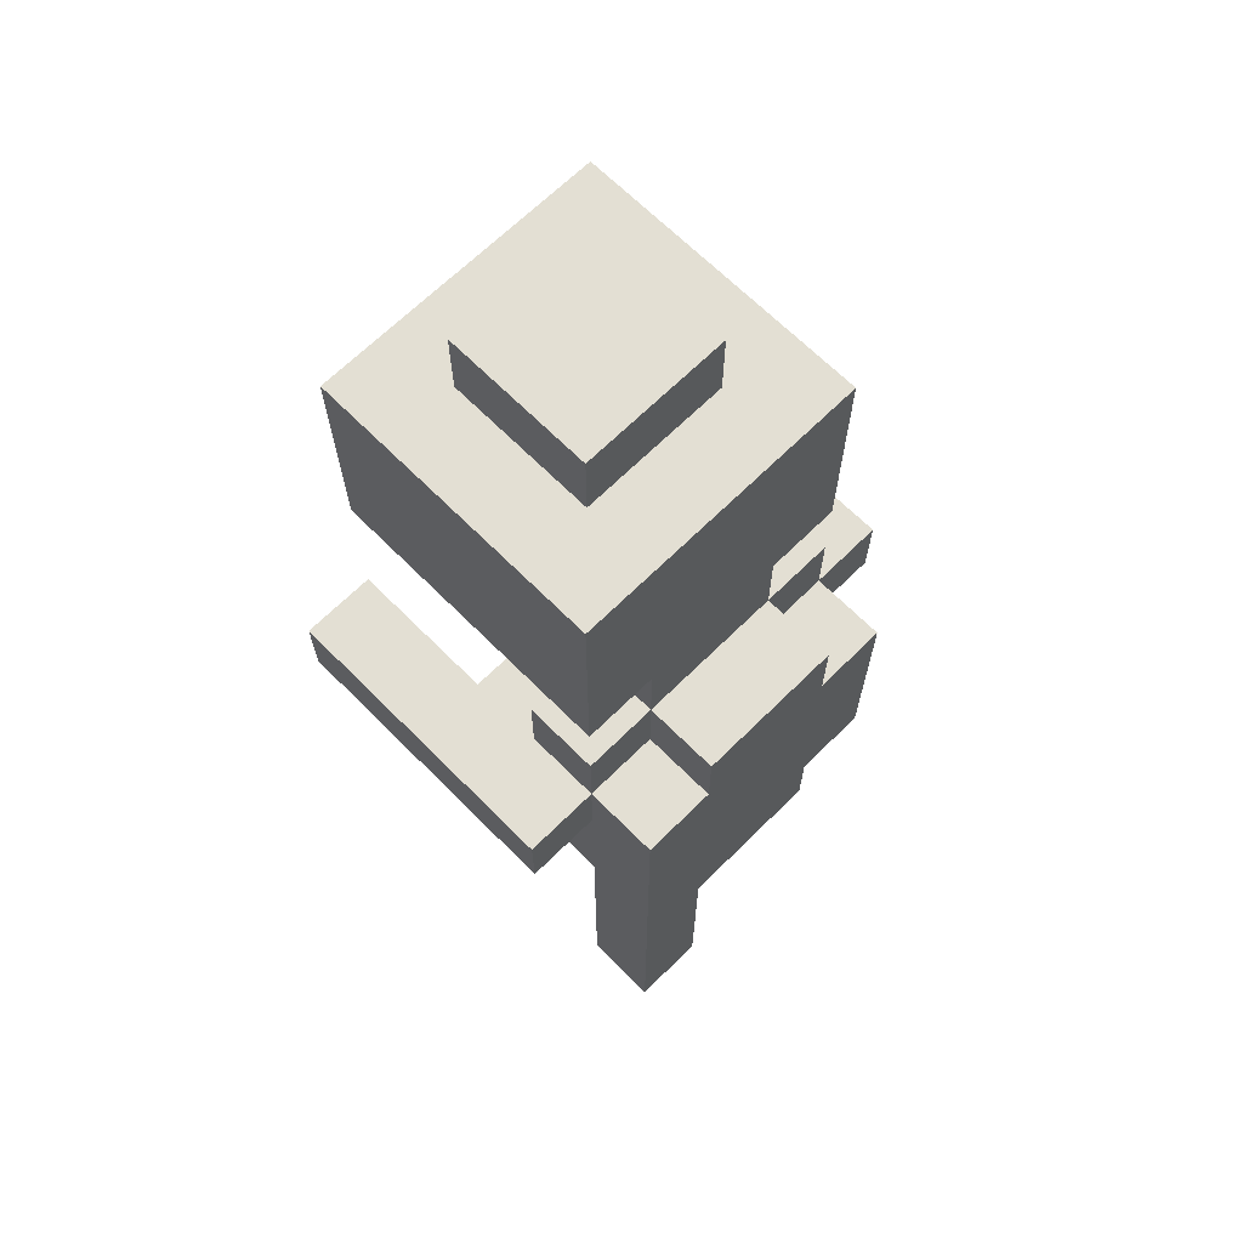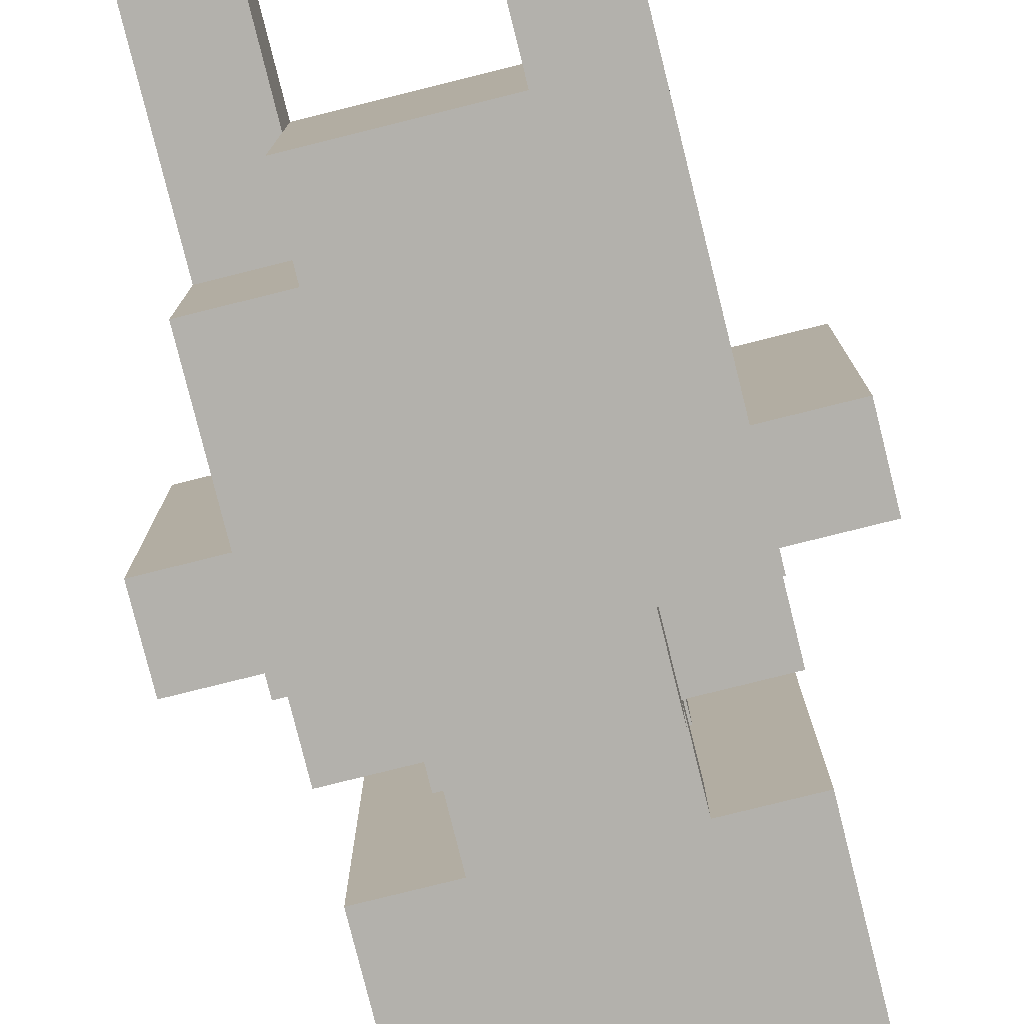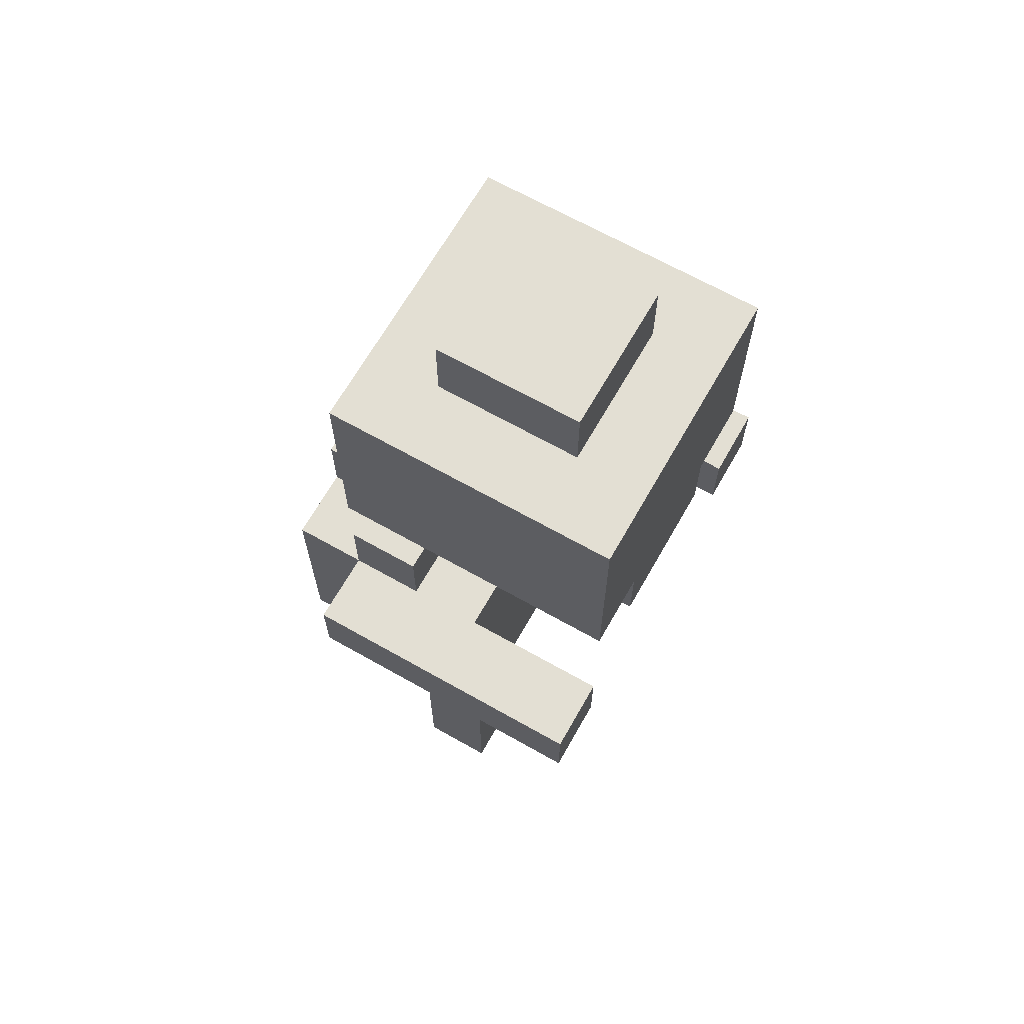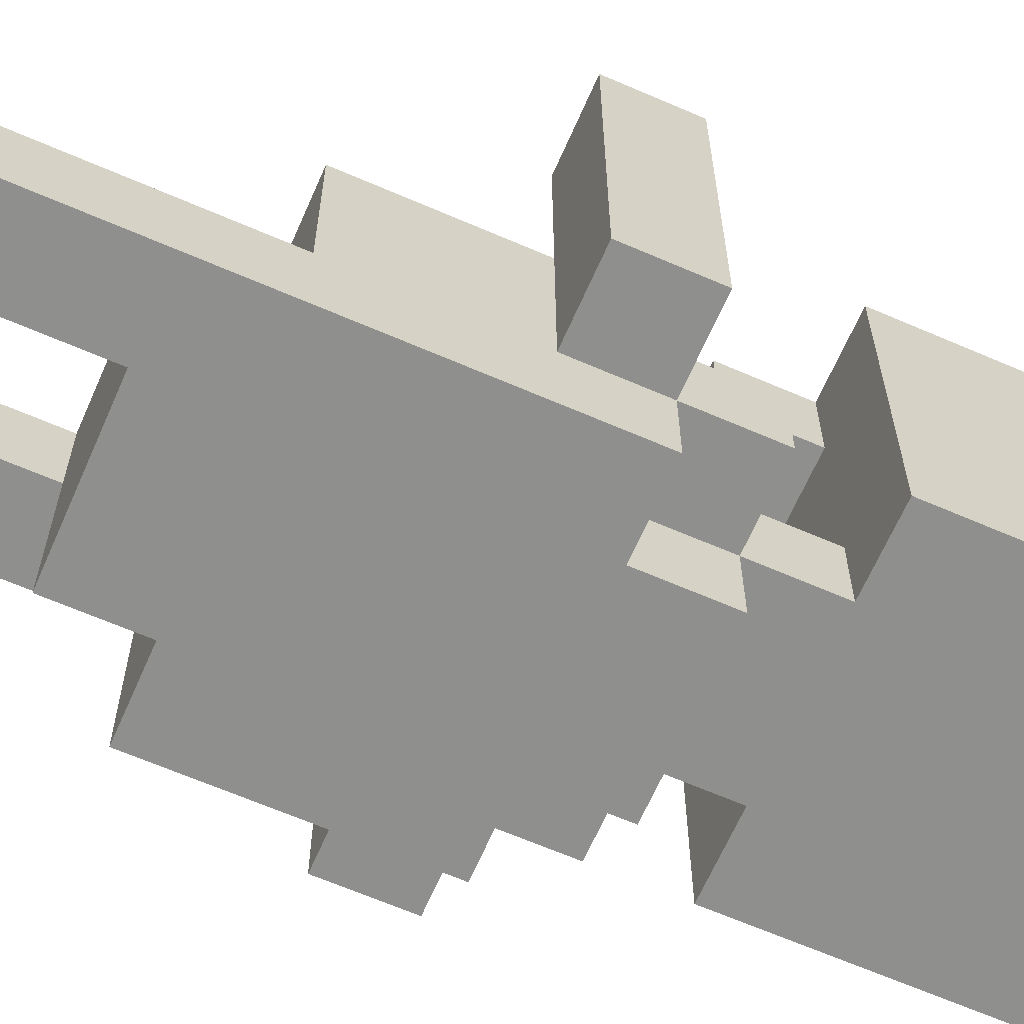
<metadata>
{"format":"obj","ext":"obj","renderer":"f3d","projection":"perspective","resolution":1024,"background":"white","views":[{"elev":67.0,"azim":135.2,"up":"+Y"},{"elev":-79.0,"azim":14.0,"up":"+Z"},{"elev":66.9,"azim":-60.4,"up":"+Y"},{"elev":-65.2,"azim":66.4,"up":"+Z"}]}
</metadata>
<code>
o
v -0.3 0.6 0.2
v -0.3 0.6 -0.2
v -0.3 0.7 0.2
v -0.3 0.7 -0.2
v -0.2 0 0
v -0.2 0 -0.1
v -0.2 0.1 0
v -0.2 0.1 -0.1
v -0.2 0.2 0
v -0.2 0.2 -0.1
v -0.2 0.3 0
v -0.2 0.3 -0.1
v -0.2 0.4 0
v -0.2 0.4 -0.1
v -0.2 0.4 -0.2
v -0.2 0.4 -0.3
v -0.2 0.5 0
v -0.2 0.5 -0.1
v -0.2 0.5 -0.2
v -0.2 0.5 -0.3
v -0.2 0.6 0
v -0.2 0.6 -0.1
v -0.2 0.6 -0.2
v -0.2 0.7 -0.1
v -0.2 0.7 -0.2
v -0.2 0.7 -0.3
v -0.2 0.8 -0.1
v -0.2 0.8 -0.2
v -0.2 0.9 0.2
v -0.2 0.9 -0.1
v -0.2 0.9 -0.2
v -0.2 1 0.2
v -0.2 1 0.1
v -0.2 1 0
v -0.2 1 -0.1
v -0.2 1 -0.2
v -0.2 1.1 0.2
v -0.2 1.1 0.1
v -0.2 1.1 0
v -0.2 1.1 -0.1
v -0.2 1.1 -0.2
v -0.2 1.2 0.2
v -0.2 1.2 -0.1
v -0.2 1.2 -0.2
v -0.1 0.3 -0.1
v -0.1 0.3 -0.3
v -0.1 0.4 -0.1
v -0.1 0.4 -0.2
v -0.1 0.4 -0.3
v -0.1 0.7 0
v -0.1 0.7 -0.1
v -0.1 0.7 -0.2
v -0.1 0.7 -0.3
v -0.1 0.8 0.2
v -0.1 0.8 0.1
v -0.1 0.8 0
v -0.1 0.8 -0.1
v -0.1 0.8 -0.2
v -0.1 0.8 -0.3
v -0.1 0.9 0.2
v -0.1 0.9 0.1
v -0.1 0.9 -0.1
v -0.1 0.9 -0.2
v -0.1 1.2 0.1
v -0.1 1.2 0
v -0.1 1.2 -0.1
v -0.1 1.3 0.1
v -0.1 1.3 0
v -0.1 1.3 -0.1
v 0.1 0 -0.2
v 0.1 0 -0.3
v 0.1 0.2 -0.2
v 0.1 0.2 -0.3
v 0.1 0.3 -0.2
v 0.1 0.3 -0.3
v 0.2 0.6 0.2
v 0.2 0.6 0
v 0.2 0.7 0.2
v 0.2 0.7 0
v -0.2 0.6 0.2
v -0.2 0.6 0
v -0.2 0.7 0.2
v -0.2 0.7 0
v -0.1 0 0
v -0.1 0 -0.1
v -0.1 0.1 0
v -0.1 0.1 -0.1
v -0.1 0.2 0
v -0.1 0.2 -0.1
v -0.1 0.3 0
v -0.1 0.3 -0.1
v 0.1 0.3 0
v 0.1 0.3 -0.1
v 0.1 0.3 -0.2
v 0.1 0.4 0
v 0.1 0.4 -0.1
v 0.1 0.4 -0.2
v 0.1 0.7 0
v 0.1 0.7 -0.1
v 0.1 0.7 -0.2
v 0.1 0.7 -0.3
v 0.1 0.8 0.2
v 0.1 0.8 0.1
v 0.1 0.8 0
v 0.1 0.8 -0.1
v 0.1 0.8 -0.2
v 0.1 0.8 -0.3
v 0.1 0.9 0.2
v 0.1 0.9 0.1
v 0.1 0.9 -0.1
v 0.1 0.9 -0.2
v 0.1 1.2 0.1
v 0.1 1.2 -0.1
v 0.1 1.3 0.1
v 0.1 1.3 -0.1
v 0.2 0 -0.2
v 0.2 0 -0.3
v 0.2 0.2 -0.2
v 0.2 0.2 -0.3
v 0.2 0.3 -0.2
v 0.2 0.3 -0.3
v 0.2 0.4 0
v 0.2 0.4 -0.1
v 0.2 0.4 -0.2
v 0.2 0.5 0
v 0.2 0.5 -0.1
v 0.2 0.6 0
v 0.2 0.6 -0.1
v 0.2 0.6 -0.2
v 0.2 0.7 -0.1
v 0.2 0.7 -0.2
v 0.2 0.7 -0.3
v 0.2 0.8 -0.1
v 0.2 0.8 -0.2
v 0.2 0.9 0.2
v 0.2 0.9 -0.2
v 0.2 1 0.2
v 0.2 1 0.1
v 0.2 1 0
v 0.2 1 -0.1
v 0.2 1.1 0.2
v 0.2 1.1 0.1
v 0.2 1.1 0
v 0.2 1.1 -0.1
v 0.2 1.2 0.2
v 0.2 1.2 -0.2
v 0.3 0.6 0.2
v 0.3 0.6 -0.1
v 0.3 0.6 -0.2
v 0.3 0.7 0.2
v 0.3 0.7 -0.1
v 0.3 0.7 -0.2
v -0.3 0.6 0.2
v -0.3 0.7 0.2
v -0.2 0.6 0.2
v -0.2 0.7 0.2
v -0.2 0.9 0.2
v -0.2 1 0.2
v -0.2 1.1 0.2
v -0.2 1.2 0.2
v -0.1 0.8 0.2
v -0.1 0.9 0.2
v -0.1 1 0.2
v -0.1 1.1 0.2
v -2.98e-08 0.9 0.2
v -2.98e-08 1 0.2
v 0.1 0.8 0.2
v 0.1 0.9 0.2
v 0.1 1 0.2
v 0.1 1.1 0.2
v 0.2 0.6 0.2
v 0.2 0.7 0.2
v 0.2 0.9 0.2
v 0.2 1 0.2
v 0.2 1.1 0.2
v 0.2 1.2 0.2
v 0.3 0.6 0.2
v 0.3 0.7 0.2
v -0.1 1.2 0.1
v -0.1 1.3 0.1
v -2.98e-08 1.2 0.1
v -2.98e-08 1.3 0.1
v 0.1 1.2 0.1
v 0.1 1.3 0.1
v -0.2 0 0
v -0.2 0.1 0
v -0.2 0.2 0
v -0.2 0.3 0
v -0.2 0.4 0
v -0.2 0.5 0
v -0.2 0.6 0
v -0.2 0.7 0
v -0.1 0 0
v -0.1 0.1 0
v -0.1 0.2 0
v -0.1 0.3 0
v -0.1 0.4 0
v -0.1 0.5 0
v -0.1 0.6 0
v -0.1 0.7 0
v -0.1 0.8 0
v -2.98e-08 0.3 0
v -2.98e-08 0.4 0
v -2.98e-08 0.5 0
v -2.98e-08 0.6 0
v -2.98e-08 0.7 0
v 0.1 0.3 0
v 0.1 0.4 0
v 0.1 0.5 0
v 0.1 0.6 0
v 0.1 0.7 0
v 0.1 0.8 0
v 0.2 0.4 0
v 0.2 0.5 0
v 0.2 0.6 0
v 0.2 0.7 0
v -0.2 0.7 -0.1
v -0.2 0.8 -0.1
v -0.1 0.7 -0.1
v -0.1 0.8 -0.1
v -0.1 0.9 -0.1
v 0.1 0.7 -0.1
v 0.1 0.8 -0.1
v 0.1 0.9 -0.1
v 0.2 0.7 -0.1
v 0.2 0.8 -0.1
v 0.1 0 -0.2
v 0.1 0.2 -0.2
v 0.1 0.3 -0.2
v 0.1 0.4 -0.2
v 0.2 0 -0.2
v 0.2 0.2 -0.2
v 0.2 0.3 -0.2
v 0.2 0.4 -0.2
v -0.1 0.8 0.1
v -0.1 0.9 0.1
v 0.1 0.8 0.1
v 0.1 0.9 0.1
v -0.2 0 -0.1
v -0.2 0.1 -0.1
v -0.2 0.2 -0.1
v -0.2 0.3 -0.1
v -0.2 0.4 -0.1
v -0.1 0 -0.1
v -0.1 0.1 -0.1
v -0.1 0.2 -0.1
v -0.1 0.3 -0.1
v -0.1 0.4 -0.1
v -0.1 1.2 -0.1
v -0.1 1.3 -0.1
v 0.1 1.2 -0.1
v 0.1 1.3 -0.1
v -0.3 0.6 -0.2
v -0.3 0.7 -0.2
v -0.2 0.6 -0.2
v -0.2 0.7 -0.2
v -0.2 0.8 -0.2
v -0.2 0.9 -0.2
v -0.2 1 -0.2
v -0.2 1.1 -0.2
v -0.2 1.2 -0.2
v -0.1 0.7 -0.2
v -0.1 0.8 -0.2
v -0.1 0.9 -0.2
v -0.1 1 -0.2
v -0.1 1.1 -0.2
v -0.1 1.2 -0.2
v -2.98e-08 0.9 -0.2
v -2.98e-08 1 -0.2
v 0.1 0.7 -0.2
v 0.1 0.8 -0.2
v 0.1 0.9 -0.2
v 0.1 1 -0.2
v 0.2 0.6 -0.2
v 0.2 0.7 -0.2
v 0.2 0.8 -0.2
v 0.2 0.9 -0.2
v 0.2 1.2 -0.2
v 0.3 0.6 -0.2
v 0.3 0.7 -0.2
v -0.2 0.4 -0.3
v -0.2 0.5 -0.3
v -0.2 0.7 -0.3
v -0.1 0.3 -0.3
v -0.1 0.4 -0.3
v -0.1 0.5 -0.3
v -0.1 0.7 -0.3
v -0.1 0.8 -0.3
v -2.98e-08 0.6 -0.3
v -2.98e-08 0.7 -0.3
v 0.1 0 -0.3
v 0.1 0.2 -0.3
v 0.1 0.3 -0.3
v 0.1 0.6 -0.3
v 0.1 0.7 -0.3
v 0.1 0.8 -0.3
v 0.2 0 -0.3
v 0.2 0.2 -0.3
v 0.2 0.3 -0.3
v 0.2 0.7 -0.3
v -0.2 0 0
v -0.1 0 0
v -0.2 0 -0.1
v -0.1 0 -0.1
v 0.1 0 -0.2
v 0.2 0 -0.2
v 0.1 0 -0.3
v 0.2 0 -0.3
v -0.1 0.3 0
v -2.98e-08 0.3 0
v 0.1 0.3 0
v -0.1 0.3 -0.1
v -2.98e-08 0.3 -0.1
v 0.1 0.3 -0.1
v 0.1 0.3 -0.2
v -0.1 0.3 -0.3
v 0.1 0.3 -0.3
v 0.1 0.4 0
v 0.2 0.4 0
v -0.2 0.4 -0.1
v -0.1 0.4 -0.1
v 0.1 0.4 -0.1
v 0.2 0.4 -0.1
v -0.2 0.4 -0.2
v -0.1 0.4 -0.2
v 0.1 0.4 -0.2
v 0.2 0.4 -0.2
v -0.2 0.4 -0.3
v -0.1 0.4 -0.3
v -0.3 0.6 0.2
v -0.2 0.6 0.2
v 0.2 0.6 0.2
v 0.3 0.6 0.2
v -0.2 0.6 0
v 0.2 0.6 0
v -0.2 0.6 -0.1
v 0.2 0.6 -0.1
v 0.3 0.6 -0.1
v -0.3 0.6 -0.2
v -0.2 0.6 -0.2
v 0.2 0.6 -0.2
v 0.3 0.6 -0.2
v -0.1 0.8 0.2
v 0.1 0.8 0.2
v -0.1 0.8 0.1
v 0.1 0.8 0.1
v -0.2 0.9 0.2
v -0.1 0.9 0.2
v 0.1 0.9 0.2
v 0.2 0.9 0.2
v -0.1 0.9 0.1
v 0.1 0.9 0.1
v -0.2 0.9 -0.1
v -0.1 0.9 -0.1
v 0.1 0.9 -0.1
v -0.2 0.9 -0.2
v -0.1 0.9 -0.2
v 0.1 0.9 -0.2
v 0.2 0.9 -0.2
v -0.3 0.7 0.2
v -0.2 0.7 0.2
v 0.2 0.7 0.2
v 0.3 0.7 0.2
v -0.2 0.7 0
v -0.1 0.7 0
v 0.1 0.7 0
v 0.2 0.7 0
v -0.2 0.7 -0.1
v -0.1 0.7 -0.1
v 0.1 0.7 -0.1
v 0.2 0.7 -0.1
v 0.3 0.7 -0.1
v -0.3 0.7 -0.2
v -0.2 0.7 -0.2
v -0.1 0.7 -0.2
v 0.1 0.7 -0.2
v 0.2 0.7 -0.2
v 0.3 0.7 -0.2
v -0.2 0.7 -0.3
v -0.1 0.7 -0.3
v 0.1 0.7 -0.3
v 0.2 0.7 -0.3
v -0.1 0.8 0
v 0.1 0.8 0
v -0.2 0.8 -0.1
v -0.1 0.8 -0.1
v 0.1 0.8 -0.1
v 0.2 0.8 -0.1
v -0.2 0.8 -0.2
v -0.1 0.8 -0.2
v 0.1 0.8 -0.2
v 0.2 0.8 -0.2
v -0.1 0.8 -0.3
v 0.1 0.8 -0.3
v -0.2 1.2 0.2
v 0.2 1.2 0.2
v -0.1 1.2 0.1
v -2.98e-08 1.2 0.1
v 0.1 1.2 0.1
v -0.1 1.2 0
v -0.2 1.2 -0.1
v -0.1 1.2 -0.1
v 0.1 1.2 -0.1
v -0.2 1.2 -0.2
v -0.1 1.2 -0.2
v 0.2 1.2 -0.2
v -0.1 1.3 0.1
v -2.98e-08 1.3 0.1
v 0.1 1.3 0.1
v -0.1 1.3 0
v -2.98e-08 1.3 0
v -0.1 1.3 -0.1
v 0.1 1.3 -0.1
f 3 2 1
f 4 2 3
f 7 6 5
f 8 6 7
f 9 8 7
f 10 8 9
f 11 10 9
f 12 10 11
f 13 12 11
f 14 12 13
f 17 14 13
f 17 15 14
f 18 15 17
f 19 16 15
f 19 15 18
f 20 16 19
f 21 18 17
f 22 19 18
f 22 18 21
f 22 20 19
f 23 20 22
f 25 20 23
f 26 20 25
f 27 25 24
f 28 25 27
f 32 30 29
f 33 30 32
f 34 30 33
f 35 31 30
f 35 30 34
f 36 31 35
f 37 33 32
f 38 34 33
f 38 33 37
f 39 35 34
f 39 34 38
f 39 36 35
f 40 36 39
f 41 36 40
f 42 38 37
f 42 39 38
f 42 40 39
f 43 41 40
f 43 40 42
f 44 41 43
f 47 46 45
f 48 46 47
f 49 46 48
f 56 51 50
f 57 51 56
f 58 53 52
f 59 53 58
f 60 55 54
f 61 55 60
f 62 58 57
f 63 58 62
f 67 65 64
f 68 66 65
f 68 65 67
f 69 66 68
f 72 71 70
f 73 71 72
f 74 73 72
f 75 73 74
f 78 77 76
f 79 77 78
f 80 81 82
f 82 81 83
f 84 85 86
f 86 85 87
f 86 87 88
f 88 87 89
f 88 89 90
f 90 89 91
f 92 93 95
f 93 94 96
f 95 93 96
f 96 94 97
f 98 99 104
f 104 99 105
f 100 101 106
f 106 101 107
f 102 103 108
f 108 103 109
f 105 106 110
f 110 106 111
f 112 113 114
f 114 113 115
f 116 117 118
f 118 117 119
f 118 119 120
f 120 119 121
f 120 121 124
f 122 123 125
f 123 124 126
f 125 123 126
f 125 126 127
f 126 124 128
f 127 126 128
f 124 121 129
f 128 124 129
f 129 121 131
f 131 121 132
f 130 131 133
f 133 131 134
f 135 136 137
f 137 136 138
f 138 136 139
f 139 136 140
f 137 138 141
f 138 139 142
f 141 138 142
f 139 140 143
f 142 139 143
f 140 136 144
f 143 140 144
f 142 143 145
f 141 142 145
f 143 144 145
f 144 136 146
f 145 144 146
f 147 148 150
f 148 149 151
f 150 148 151
f 151 149 152
f 155 154 153
f 156 154 155
f 162 158 157
f 163 159 158
f 163 158 162
f 164 160 159
f 164 159 163
f 165 163 162
f 165 162 161
f 165 164 163
f 166 164 165
f 167 165 161
f 168 166 165
f 168 165 167
f 169 164 166
f 169 166 168
f 170 160 164
f 170 164 169
f 173 169 168
f 174 170 169
f 174 169 173
f 175 160 170
f 175 170 174
f 176 160 175
f 177 172 171
f 178 172 177
f 181 180 179
f 182 180 181
f 183 182 181
f 184 182 183
f 193 186 185
f 194 187 186
f 194 186 193
f 195 188 187
f 195 187 194
f 196 189 188
f 196 188 195
f 197 190 189
f 197 189 196
f 198 191 190
f 198 190 197
f 199 192 191
f 199 191 198
f 200 192 199
f 202 197 196
f 203 198 197
f 203 197 202
f 204 201 200
f 204 198 203
f 204 200 199
f 204 199 198
f 205 201 204
f 206 201 205
f 207 203 202
f 208 204 203
f 208 203 207
f 208 205 204
f 209 205 208
f 210 206 205
f 210 205 209
f 211 201 206
f 211 206 210
f 212 201 211
f 213 209 208
f 214 210 209
f 214 209 213
f 214 211 210
f 215 211 214
f 216 211 215
f 219 218 217
f 220 218 219
f 223 221 220
f 224 221 223
f 225 223 222
f 226 223 225
f 231 228 227
f 232 229 228
f 232 228 231
f 233 230 229
f 233 229 232
f 234 230 233
f 235 236 237
f 237 236 238
f 239 240 244
f 240 241 245
f 244 240 245
f 241 242 246
f 245 241 246
f 242 243 247
f 246 242 247
f 247 243 248
f 249 250 251
f 251 250 252
f 253 254 255
f 255 254 256
f 256 257 262
f 262 257 263
f 258 259 264
f 259 260 265
f 264 259 265
f 260 261 266
f 265 260 266
f 266 261 267
f 264 265 268
f 263 264 268
f 266 267 268
f 265 266 268
f 268 267 269
f 263 268 271
f 268 269 272
f 271 268 272
f 269 267 273
f 272 269 273
f 270 271 275
f 275 271 276
f 272 273 277
f 273 267 278
f 277 273 278
f 274 275 279
f 279 275 280
f 281 282 285
f 282 283 286
f 285 282 286
f 286 283 287
f 284 285 289
f 287 288 289
f 286 287 289
f 285 286 289
f 289 288 290
f 284 289 293
f 289 290 294
f 293 289 294
f 290 288 295
f 294 290 295
f 295 288 296
f 291 292 297
f 292 293 298
f 297 292 298
f 293 294 299
f 298 293 299
f 294 295 299
f 299 295 300
f 303 302 301
f 304 302 303
f 307 306 305
f 308 306 307
f 312 310 309
f 313 311 310
f 313 310 312
f 314 311 313
f 315 313 312
f 315 314 313
f 316 315 312
f 317 315 316
f 322 319 318
f 323 319 322
f 324 321 320
f 325 321 324
f 326 323 322
f 327 323 326
f 328 325 324
f 329 325 328
f 334 331 330
f 335 333 332
f 336 334 330
f 337 333 335
f 338 333 337
f 339 336 330
f 340 336 339
f 341 338 337
f 342 338 341
f 345 344 343
f 346 344 345
f 351 348 347
f 352 350 349
f 353 351 347
f 353 352 351
f 354 352 353
f 355 350 352
f 355 352 354
f 356 354 353
f 357 354 356
f 358 350 355
f 359 350 358
f 360 361 364
f 362 363 367
f 364 365 368
f 360 364 368
f 368 365 369
f 366 367 370
f 367 363 371
f 370 367 371
f 371 363 372
f 360 368 373
f 373 368 374
f 371 372 377
f 377 372 378
f 374 375 379
f 379 375 380
f 376 377 381
f 381 377 382
f 383 384 386
f 386 384 387
f 385 386 389
f 389 386 390
f 387 388 391
f 391 388 392
f 390 391 393
f 393 391 394
f 395 396 397
f 397 396 398
f 398 396 399
f 395 397 400
f 395 400 401
f 401 400 402
f 399 396 403
f 401 402 404
f 402 403 405
f 404 402 405
f 403 396 406
f 405 403 406
f 407 408 410
f 408 409 411
f 410 408 411
f 410 411 412
f 411 409 413
f 412 411 413

</code>
